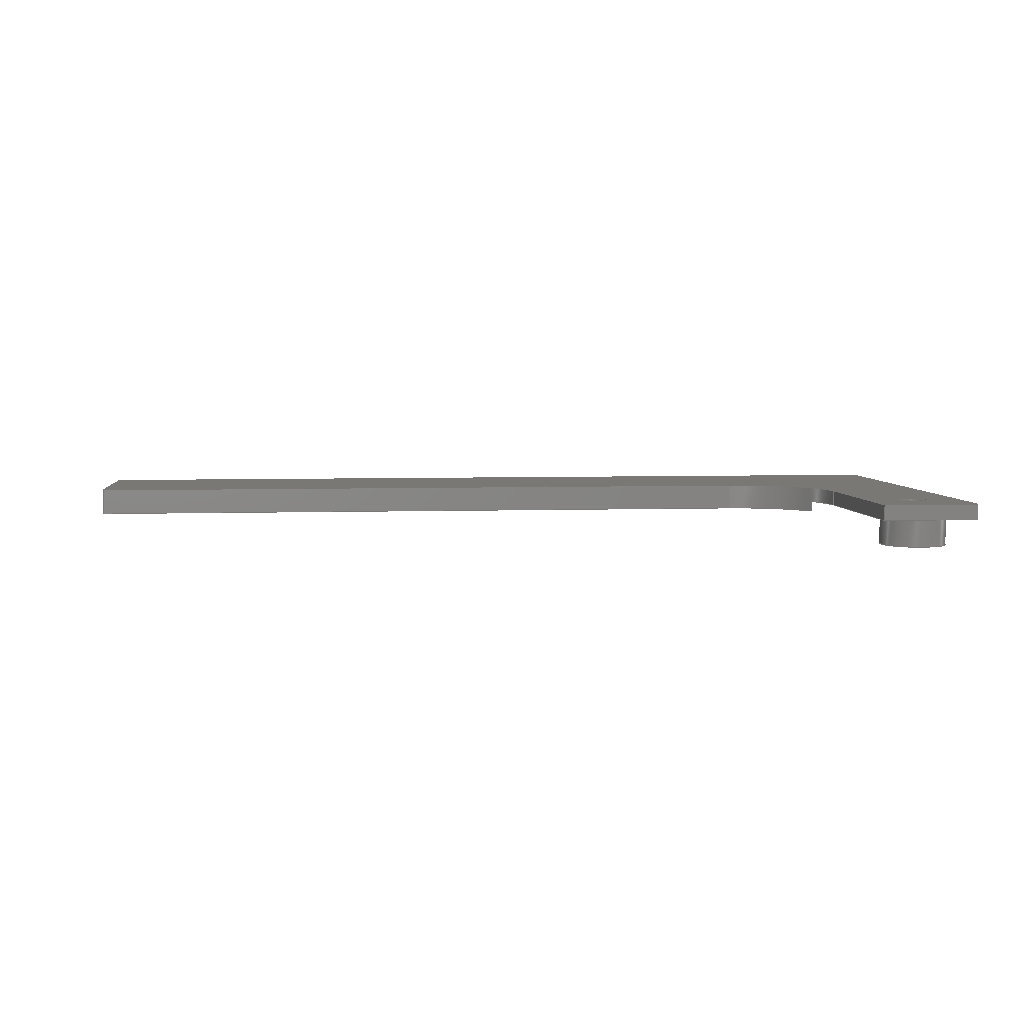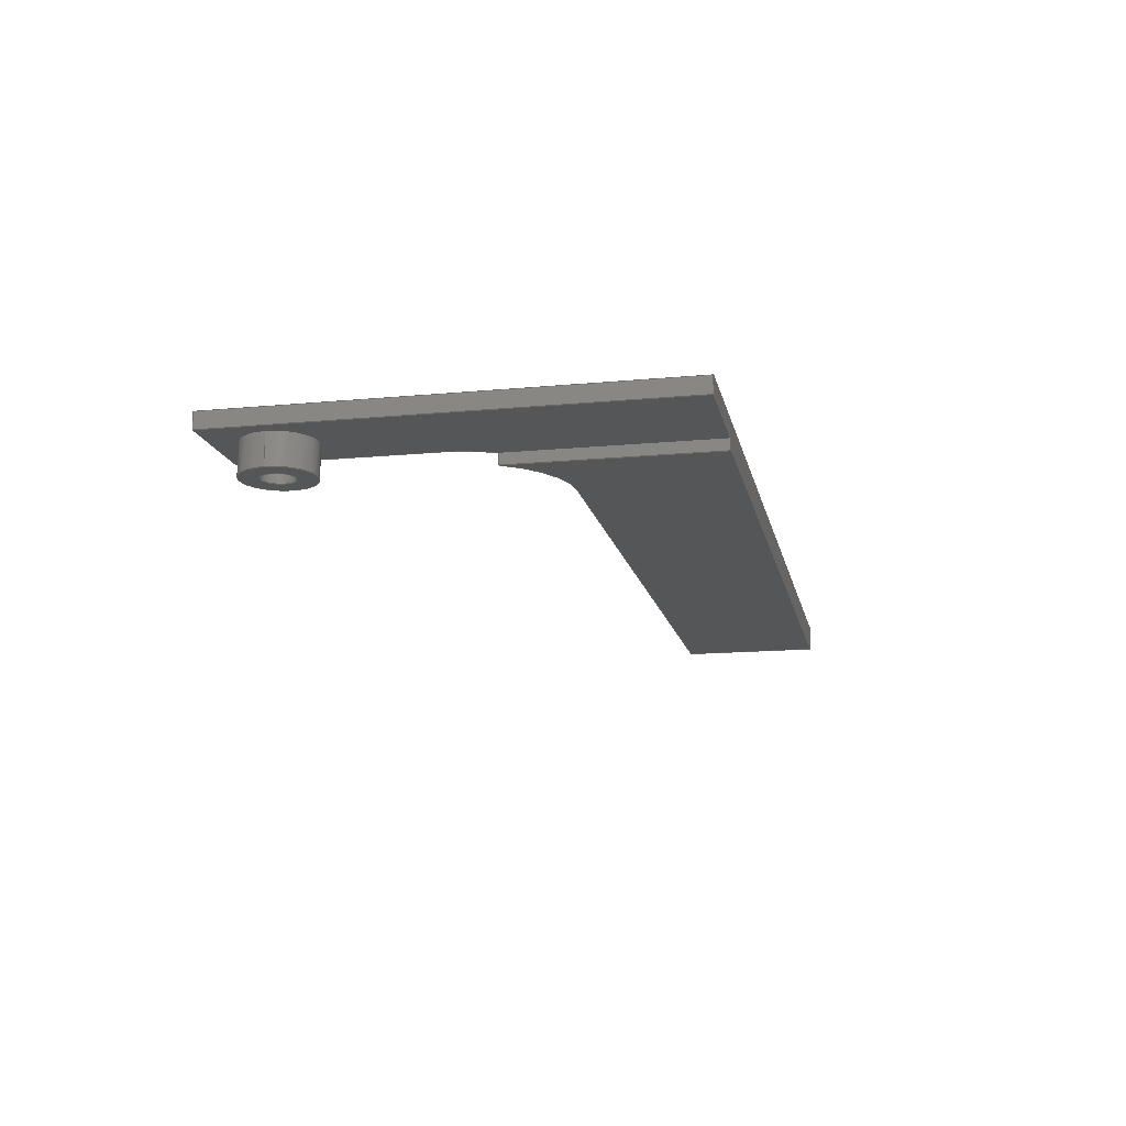
<metadata>
{"format":"step","ext":"step","renderer":"f3d","projection":"perspective","resolution":1024,"background":"white","views":[{"elev":5.2,"azim":-5.8,"up":"+Z"},{"elev":-14.5,"azim":101.7,"up":"+Z"}]}
</metadata>
<code>
ISO-10303-21;
DATA;
#1 = APPLICATION_PROTOCOL_DEFINITION('international standard',
  'automotive_design',2000,#2);
#2 = APPLICATION_CONTEXT(
  'core data for automotive mechanical design processes');
#3 = SHAPE_DEFINITION_REPRESENTATION(#4,#10);
#4 = PRODUCT_DEFINITION_SHAPE('','',#5);
#5 = PRODUCT_DEFINITION('design','',#6,#9);
#6 = PRODUCT_DEFINITION_FORMATION('','',#7);
#7 = PRODUCT('hcu_heatsink_01','hcu_heatsink_01','',(#8));
#8 = PRODUCT_CONTEXT('',#2,'mechanical');
#9 = PRODUCT_DEFINITION_CONTEXT('part definition',#2,'design');
#10 = ADVANCED_BREP_SHAPE_REPRESENTATION('',(#11,#15),#417);
#11 = AXIS2_PLACEMENT_3D('',#12,#13,#14);
#12 = CARTESIAN_POINT('',(0,0,0));
#13 = DIRECTION('',(0,0,1));
#14 = DIRECTION('',(1,0,-0));
#15 = MANIFOLD_SOLID_BREP('',#16);
#16 = CLOSED_SHELL('',(#17,#93,#124,#155,#172,#197,#242,#262,#293,#333,
    #350,#372,#389,#403));
#17 = ADVANCED_FACE('',(#18,#77),#88,.T.);
#18 = FACE_BOUND('',#19,.T.);
#19 = EDGE_LOOP('',(#20,#30,#39,#47,#55,#63,#71));
#20 = ORIENTED_EDGE('',*,*,#21,.T.);
#21 = EDGE_CURVE('',#22,#24,#26,.T.);
#22 = VERTEX_POINT('',#23);
#23 = CARTESIAN_POINT('',(-36,0,10));
#24 = VERTEX_POINT('',#25);
#25 = CARTESIAN_POINT('',(23,0,10));
#26 = LINE('',#27,#28);
#27 = CARTESIAN_POINT('',(-36,0,10));
#28 = VECTOR('',#29,1);
#29 = DIRECTION('',(1,0,0));
#30 = ORIENTED_EDGE('',*,*,#31,.F.);
#31 = EDGE_CURVE('',#32,#24,#34,.T.);
#32 = VERTEX_POINT('',#33);
#33 = CARTESIAN_POINT('',(31,-8,10));
#34 = CIRCLE('',#35,8);
#35 = AXIS2_PLACEMENT_3D('',#36,#37,#38);
#36 = CARTESIAN_POINT('',(23,-8,10));
#37 = DIRECTION('',(0,0,1));
#38 = DIRECTION('',(1,0,0));
#39 = ORIENTED_EDGE('',*,*,#40,.T.);
#40 = EDGE_CURVE('',#32,#41,#43,.T.);
#41 = VERTEX_POINT('',#42);
#42 = CARTESIAN_POINT('',(31,-23,10));
#43 = LINE('',#44,#45);
#44 = CARTESIAN_POINT('',(31,-8,10));
#45 = VECTOR('',#46,1);
#46 = DIRECTION('',(0,-1,0));
#47 = ORIENTED_EDGE('',*,*,#48,.T.);
#48 = EDGE_CURVE('',#41,#49,#51,.T.);
#49 = VERTEX_POINT('',#50);
#50 = CARTESIAN_POINT('',(39,-23,10));
#51 = LINE('',#52,#53);
#52 = CARTESIAN_POINT('',(31,-23,10));
#53 = VECTOR('',#54,1);
#54 = DIRECTION('',(1,0,0));
#55 = ORIENTED_EDGE('',*,*,#56,.T.);
#56 = EDGE_CURVE('',#49,#57,#59,.T.);
#57 = VERTEX_POINT('',#58);
#58 = CARTESIAN_POINT('',(39,12,10));
#59 = LINE('',#60,#61);
#60 = CARTESIAN_POINT('',(39,-23,10));
#61 = VECTOR('',#62,1);
#62 = DIRECTION('',(0,1,0));
#63 = ORIENTED_EDGE('',*,*,#64,.T.);
#64 = EDGE_CURVE('',#57,#65,#67,.T.);
#65 = VERTEX_POINT('',#66);
#66 = CARTESIAN_POINT('',(-36,12,10));
#67 = LINE('',#68,#69);
#68 = CARTESIAN_POINT('',(39,12,10));
#69 = VECTOR('',#70,1);
#70 = DIRECTION('',(-1,0,0));
#71 = ORIENTED_EDGE('',*,*,#72,.T.);
#72 = EDGE_CURVE('',#65,#22,#73,.T.);
#73 = LINE('',#74,#75);
#74 = CARTESIAN_POINT('',(-36,12,10));
#75 = VECTOR('',#76,1);
#76 = DIRECTION('',(0,-1,0));
#77 = FACE_BOUND('',#78,.T.);
#78 = EDGE_LOOP('',(#79));
#79 = ORIENTED_EDGE('',*,*,#80,.T.);
#80 = EDGE_CURVE('',#81,#81,#83,.T.);
#81 = VERTEX_POINT('',#82);
#82 = CARTESIAN_POINT('',(36.25,-18.3,10));
#83 = CIRCLE('',#84,1.25);
#84 = AXIS2_PLACEMENT_3D('',#85,#86,#87);
#85 = CARTESIAN_POINT('',(35,-18.3,10));
#86 = DIRECTION('',(0,0,-1));
#87 = DIRECTION('',(1,0,0));
#88 = PLANE('',#89);
#89 = AXIS2_PLACEMENT_3D('',#90,#91,#92);
#90 = CARTESIAN_POINT('',(8.107,1.504,10));
#91 = DIRECTION('',(0,0,1));
#92 = DIRECTION('',(1,0,0));
#93 = ADVANCED_FACE('',(#94),#119,.T.);
#94 = FACE_BOUND('',#95,.T.);
#95 = EDGE_LOOP('',(#96,#104,#112,#118));
#96 = ORIENTED_EDGE('',*,*,#97,.T.);
#97 = EDGE_CURVE('',#32,#98,#100,.T.);
#98 = VERTEX_POINT('',#99);
#99 = CARTESIAN_POINT('',(31,-8,8.7));
#100 = LINE('',#101,#102);
#101 = CARTESIAN_POINT('',(31,-8,10));
#102 = VECTOR('',#103,1);
#103 = DIRECTION('',(-0,-0,-1));
#104 = ORIENTED_EDGE('',*,*,#105,.T.);
#105 = EDGE_CURVE('',#98,#106,#108,.T.);
#106 = VERTEX_POINT('',#107);
#107 = CARTESIAN_POINT('',(31,-23,8.7));
#108 = LINE('',#109,#110);
#109 = CARTESIAN_POINT('',(31,-8,8.7));
#110 = VECTOR('',#111,1);
#111 = DIRECTION('',(0,-1,0));
#112 = ORIENTED_EDGE('',*,*,#113,.F.);
#113 = EDGE_CURVE('',#41,#106,#114,.T.);
#114 = LINE('',#115,#116);
#115 = CARTESIAN_POINT('',(31,-23,10));
#116 = VECTOR('',#117,1);
#117 = DIRECTION('',(-0,-0,-1));
#118 = ORIENTED_EDGE('',*,*,#40,.F.);
#119 = PLANE('',#120);
#120 = AXIS2_PLACEMENT_3D('',#121,#122,#123);
#121 = CARTESIAN_POINT('',(31,-8,10));
#122 = DIRECTION('',(-1,0,0));
#123 = DIRECTION('',(0,-1,0));
#124 = ADVANCED_FACE('',(#125),#150,.T.);
#125 = FACE_BOUND('',#126,.T.);
#126 = EDGE_LOOP('',(#127,#135,#143,#149));
#127 = ORIENTED_EDGE('',*,*,#128,.T.);
#128 = EDGE_CURVE('',#49,#129,#131,.T.);
#129 = VERTEX_POINT('',#130);
#130 = CARTESIAN_POINT('',(39,-23,8.7));
#131 = LINE('',#132,#133);
#132 = CARTESIAN_POINT('',(39,-23,10));
#133 = VECTOR('',#134,1);
#134 = DIRECTION('',(-0,-0,-1));
#135 = ORIENTED_EDGE('',*,*,#136,.T.);
#136 = EDGE_CURVE('',#129,#137,#139,.T.);
#137 = VERTEX_POINT('',#138);
#138 = CARTESIAN_POINT('',(39,12,8.7));
#139 = LINE('',#140,#141);
#140 = CARTESIAN_POINT('',(39,-23,8.7));
#141 = VECTOR('',#142,1);
#142 = DIRECTION('',(0,1,0));
#143 = ORIENTED_EDGE('',*,*,#144,.F.);
#144 = EDGE_CURVE('',#57,#137,#145,.T.);
#145 = LINE('',#146,#147);
#146 = CARTESIAN_POINT('',(39,12,10));
#147 = VECTOR('',#148,1);
#148 = DIRECTION('',(-0,-0,-1));
#149 = ORIENTED_EDGE('',*,*,#56,.F.);
#150 = PLANE('',#151);
#151 = AXIS2_PLACEMENT_3D('',#152,#153,#154);
#152 = CARTESIAN_POINT('',(39,-23,10));
#153 = DIRECTION('',(1,0,0));
#154 = DIRECTION('',(0,1,0));
#155 = ADVANCED_FACE('',(#156),#167,.T.);
#156 = FACE_BOUND('',#157,.T.);
#157 = EDGE_LOOP('',(#158,#159,#165,#166));
#158 = ORIENTED_EDGE('',*,*,#113,.T.);
#159 = ORIENTED_EDGE('',*,*,#160,.T.);
#160 = EDGE_CURVE('',#106,#129,#161,.T.);
#161 = LINE('',#162,#163);
#162 = CARTESIAN_POINT('',(31,-23,8.7));
#163 = VECTOR('',#164,1);
#164 = DIRECTION('',(1,0,0));
#165 = ORIENTED_EDGE('',*,*,#128,.F.);
#166 = ORIENTED_EDGE('',*,*,#48,.F.);
#167 = PLANE('',#168);
#168 = AXIS2_PLACEMENT_3D('',#169,#170,#171);
#169 = CARTESIAN_POINT('',(31,-23,10));
#170 = DIRECTION('',(0,-1,0));
#171 = DIRECTION('',(1,0,0));
#172 = ADVANCED_FACE('',(#173),#192,.F.);
#173 = FACE_BOUND('',#174,.F.);
#174 = EDGE_LOOP('',(#175,#184,#190,#191));
#175 = ORIENTED_EDGE('',*,*,#176,.F.);
#176 = EDGE_CURVE('',#177,#177,#179,.T.);
#177 = VERTEX_POINT('',#178);
#178 = CARTESIAN_POINT('',(36.25,-18.3,6.2));
#179 = CIRCLE('',#180,1.25);
#180 = AXIS2_PLACEMENT_3D('',#181,#182,#183);
#181 = CARTESIAN_POINT('',(35,-18.3,6.2));
#182 = DIRECTION('',(0,0,-1));
#183 = DIRECTION('',(1,0,0));
#184 = ORIENTED_EDGE('',*,*,#185,.T.);
#185 = EDGE_CURVE('',#177,#81,#186,.T.);
#186 = LINE('',#187,#188);
#187 = CARTESIAN_POINT('',(36.25,-18.3,6.2));
#188 = VECTOR('',#189,1);
#189 = DIRECTION('',(0,0,1));
#190 = ORIENTED_EDGE('',*,*,#80,.T.);
#191 = ORIENTED_EDGE('',*,*,#185,.F.);
#192 = CYLINDRICAL_SURFACE('',#193,1.25);
#193 = AXIS2_PLACEMENT_3D('',#194,#195,#196);
#194 = CARTESIAN_POINT('',(35,-18.3,6.2));
#195 = DIRECTION('',(0,0,-1));
#196 = DIRECTION('',(1,0,0));
#197 = ADVANCED_FACE('',(#198,#226),#237,.F.);
#198 = FACE_BOUND('',#199,.F.);
#199 = EDGE_LOOP('',(#200,#210,#217,#218,#219,#220));
#200 = ORIENTED_EDGE('',*,*,#201,.T.);
#201 = EDGE_CURVE('',#202,#204,#206,.T.);
#202 = VERTEX_POINT('',#203);
#203 = CARTESIAN_POINT('',(30,12,8.7));
#204 = VERTEX_POINT('',#205);
#205 = CARTESIAN_POINT('',(30,-4.127,8.7));
#206 = LINE('',#207,#208);
#207 = CARTESIAN_POINT('',(30,12,8.7));
#208 = VECTOR('',#209,1);
#209 = DIRECTION('',(0,-1,0));
#210 = ORIENTED_EDGE('',*,*,#211,.F.);
#211 = EDGE_CURVE('',#98,#204,#212,.T.);
#212 = CIRCLE('',#213,8);
#213 = AXIS2_PLACEMENT_3D('',#214,#215,#216);
#214 = CARTESIAN_POINT('',(23,-8,8.7));
#215 = DIRECTION('',(0,0,1));
#216 = DIRECTION('',(1,0,0));
#217 = ORIENTED_EDGE('',*,*,#105,.T.);
#218 = ORIENTED_EDGE('',*,*,#160,.T.);
#219 = ORIENTED_EDGE('',*,*,#136,.T.);
#220 = ORIENTED_EDGE('',*,*,#221,.T.);
#221 = EDGE_CURVE('',#137,#202,#222,.T.);
#222 = LINE('',#223,#224);
#223 = CARTESIAN_POINT('',(39,12,8.7));
#224 = VECTOR('',#225,1);
#225 = DIRECTION('',(-1,0,0));
#226 = FACE_BOUND('',#227,.F.);
#227 = EDGE_LOOP('',(#228));
#228 = ORIENTED_EDGE('',*,*,#229,.T.);
#229 = EDGE_CURVE('',#230,#230,#232,.T.);
#230 = VERTEX_POINT('',#231);
#231 = CARTESIAN_POINT('',(37.8,-18.3,8.7));
#232 = CIRCLE('',#233,2.8);
#233 = AXIS2_PLACEMENT_3D('',#234,#235,#236);
#234 = CARTESIAN_POINT('',(35,-18.3,8.7));
#235 = DIRECTION('',(0,0,-1));
#236 = DIRECTION('',(1,0,0));
#237 = PLANE('',#238);
#238 = AXIS2_PLACEMENT_3D('',#239,#240,#241);
#239 = CARTESIAN_POINT('',(8.107,1.504,8.7));
#240 = DIRECTION('',(0,0,1));
#241 = DIRECTION('',(1,0,0));
#242 = ADVANCED_FACE('',(#243,#254),#257,.T.);
#243 = FACE_BOUND('',#244,.T.);
#244 = EDGE_LOOP('',(#245));
#245 = ORIENTED_EDGE('',*,*,#246,.T.);
#246 = EDGE_CURVE('',#247,#247,#249,.T.);
#247 = VERTEX_POINT('',#248);
#248 = CARTESIAN_POINT('',(37.8,-18.3,6.2));
#249 = CIRCLE('',#250,2.8);
#250 = AXIS2_PLACEMENT_3D('',#251,#252,#253);
#251 = CARTESIAN_POINT('',(35,-18.3,6.2));
#252 = DIRECTION('',(0,0,-1));
#253 = DIRECTION('',(1,0,0));
#254 = FACE_BOUND('',#255,.T.);
#255 = EDGE_LOOP('',(#256));
#256 = ORIENTED_EDGE('',*,*,#176,.F.);
#257 = PLANE('',#258);
#258 = AXIS2_PLACEMENT_3D('',#259,#260,#261);
#259 = CARTESIAN_POINT('',(35,-18.3,6.2));
#260 = DIRECTION('',(-0,-0,-1));
#261 = DIRECTION('',(-1,0,0));
#262 = ADVANCED_FACE('',(#263),#288,.F.);
#263 = FACE_BOUND('',#264,.F.);
#264 = EDGE_LOOP('',(#265,#273,#281,#287));
#265 = ORIENTED_EDGE('',*,*,#266,.T.);
#266 = EDGE_CURVE('',#202,#267,#269,.T.);
#267 = VERTEX_POINT('',#268);
#268 = CARTESIAN_POINT('',(30,12,7.8));
#269 = LINE('',#270,#271);
#270 = CARTESIAN_POINT('',(30,12,8.7));
#271 = VECTOR('',#272,1);
#272 = DIRECTION('',(0,0,-1));
#273 = ORIENTED_EDGE('',*,*,#274,.T.);
#274 = EDGE_CURVE('',#267,#275,#277,.T.);
#275 = VERTEX_POINT('',#276);
#276 = CARTESIAN_POINT('',(30,-4.127,7.8));
#277 = LINE('',#278,#279);
#278 = CARTESIAN_POINT('',(30,12,7.8));
#279 = VECTOR('',#280,1);
#280 = DIRECTION('',(0,-1,0));
#281 = ORIENTED_EDGE('',*,*,#282,.F.);
#282 = EDGE_CURVE('',#204,#275,#283,.T.);
#283 = LINE('',#284,#285);
#284 = CARTESIAN_POINT('',(30,-4.127,8.7));
#285 = VECTOR('',#286,1);
#286 = DIRECTION('',(0,0,-1));
#287 = ORIENTED_EDGE('',*,*,#201,.F.);
#288 = PLANE('',#289);
#289 = AXIS2_PLACEMENT_3D('',#290,#291,#292);
#290 = CARTESIAN_POINT('',(30,12,8.7));
#291 = DIRECTION('',(-1,-0,-0));
#292 = DIRECTION('',(0,-1,0));
#293 = ADVANCED_FACE('',(#294),#328,.T.);
#294 = FACE_BOUND('',#295,.T.);
#295 = EDGE_LOOP('',(#296,#297,#306,#314,#322));
#296 = ORIENTED_EDGE('',*,*,#274,.T.);
#297 = ORIENTED_EDGE('',*,*,#298,.F.);
#298 = EDGE_CURVE('',#299,#275,#301,.T.);
#299 = VERTEX_POINT('',#300);
#300 = CARTESIAN_POINT('',(23,4.086e-13,7.8));
#301 = CIRCLE('',#302,8);
#302 = AXIS2_PLACEMENT_3D('',#303,#304,#305);
#303 = CARTESIAN_POINT('',(23,-8,7.8));
#304 = DIRECTION('',(0,0,-1));
#305 = DIRECTION('',(1,0,0));
#306 = ORIENTED_EDGE('',*,*,#307,.T.);
#307 = EDGE_CURVE('',#299,#308,#310,.T.);
#308 = VERTEX_POINT('',#309);
#309 = CARTESIAN_POINT('',(-36,4.006e-13,7.8));
#310 = LINE('',#311,#312);
#311 = CARTESIAN_POINT('',(23,4.086e-13,7.8));
#312 = VECTOR('',#313,1);
#313 = DIRECTION('',(-1,-1.351e-16,0));
#314 = ORIENTED_EDGE('',*,*,#315,.T.);
#315 = EDGE_CURVE('',#308,#316,#318,.T.);
#316 = VERTEX_POINT('',#317);
#317 = CARTESIAN_POINT('',(-36,12,7.8));
#318 = LINE('',#319,#320);
#319 = CARTESIAN_POINT('',(-36,4.006e-13,7.8));
#320 = VECTOR('',#321,1);
#321 = DIRECTION('',(0,1,0));
#322 = ORIENTED_EDGE('',*,*,#323,.T.);
#323 = EDGE_CURVE('',#316,#267,#324,.T.);
#324 = LINE('',#325,#326);
#325 = CARTESIAN_POINT('',(-36,12,7.8));
#326 = VECTOR('',#327,1);
#327 = DIRECTION('',(1,0,0));
#328 = PLANE('',#329);
#329 = AXIS2_PLACEMENT_3D('',#330,#331,#332);
#330 = CARTESIAN_POINT('',(-1.87,5.661,7.8));
#331 = DIRECTION('',(-0,-0,-1));
#332 = DIRECTION('',(-1,0,0));
#333 = ADVANCED_FACE('',(#334),#345,.T.);
#334 = FACE_BOUND('',#335,.F.);
#335 = EDGE_LOOP('',(#336,#337,#343,#344));
#336 = ORIENTED_EDGE('',*,*,#229,.F.);
#337 = ORIENTED_EDGE('',*,*,#338,.T.);
#338 = EDGE_CURVE('',#230,#247,#339,.T.);
#339 = LINE('',#340,#341);
#340 = CARTESIAN_POINT('',(37.8,-18.3,8.7));
#341 = VECTOR('',#342,1);
#342 = DIRECTION('',(0,0,-1));
#343 = ORIENTED_EDGE('',*,*,#246,.T.);
#344 = ORIENTED_EDGE('',*,*,#338,.F.);
#345 = CYLINDRICAL_SURFACE('',#346,2.8);
#346 = AXIS2_PLACEMENT_3D('',#347,#348,#349);
#347 = CARTESIAN_POINT('',(35,-18.3,8.7));
#348 = DIRECTION('',(0,0,1));
#349 = DIRECTION('',(1,0,0));
#350 = ADVANCED_FACE('',(#351),#367,.T.);
#351 = FACE_BOUND('',#352,.T.);
#352 = EDGE_LOOP('',(#353,#359,#360,#366));
#353 = ORIENTED_EDGE('',*,*,#354,.T.);
#354 = EDGE_CURVE('',#22,#308,#355,.T.);
#355 = LINE('',#356,#357);
#356 = CARTESIAN_POINT('',(-36,0,10));
#357 = VECTOR('',#358,1);
#358 = DIRECTION('',(-0,-0,-1));
#359 = ORIENTED_EDGE('',*,*,#307,.F.);
#360 = ORIENTED_EDGE('',*,*,#361,.F.);
#361 = EDGE_CURVE('',#24,#299,#362,.T.);
#362 = LINE('',#363,#364);
#363 = CARTESIAN_POINT('',(23,4.086e-13,8.7));
#364 = VECTOR('',#365,1);
#365 = DIRECTION('',(0,0,-1));
#366 = ORIENTED_EDGE('',*,*,#21,.F.);
#367 = PLANE('',#368);
#368 = AXIS2_PLACEMENT_3D('',#369,#370,#371);
#369 = CARTESIAN_POINT('',(-6.5,2.01e-13,8.9));
#370 = DIRECTION('',(6.712e-17,-1,-1.837e-13));
#371 = DIRECTION('',(0,1.837e-13,-1));
#372 = ADVANCED_FACE('',(#373),#384,.T.);
#373 = FACE_BOUND('',#374,.T.);
#374 = EDGE_LOOP('',(#375,#381,#382,#383));
#375 = ORIENTED_EDGE('',*,*,#376,.T.);
#376 = EDGE_CURVE('',#65,#316,#377,.T.);
#377 = LINE('',#378,#379);
#378 = CARTESIAN_POINT('',(-36,12,10));
#379 = VECTOR('',#380,1);
#380 = DIRECTION('',(-0,-0,-1));
#381 = ORIENTED_EDGE('',*,*,#315,.F.);
#382 = ORIENTED_EDGE('',*,*,#354,.F.);
#383 = ORIENTED_EDGE('',*,*,#72,.F.);
#384 = PLANE('',#385);
#385 = AXIS2_PLACEMENT_3D('',#386,#387,#388);
#386 = CARTESIAN_POINT('',(-36,6,8.9));
#387 = DIRECTION('',(-1,-0,-0));
#388 = DIRECTION('',(0,0,-1));
#389 = ADVANCED_FACE('',(#390),#398,.T.);
#390 = FACE_BOUND('',#391,.T.);
#391 = EDGE_LOOP('',(#392,#393,#394,#395,#396,#397));
#392 = ORIENTED_EDGE('',*,*,#144,.T.);
#393 = ORIENTED_EDGE('',*,*,#221,.T.);
#394 = ORIENTED_EDGE('',*,*,#266,.T.);
#395 = ORIENTED_EDGE('',*,*,#323,.F.);
#396 = ORIENTED_EDGE('',*,*,#376,.F.);
#397 = ORIENTED_EDGE('',*,*,#64,.F.);
#398 = PLANE('',#399);
#399 = AXIS2_PLACEMENT_3D('',#400,#401,#402);
#400 = CARTESIAN_POINT('',(1.448,12,8.952));
#401 = DIRECTION('',(-9.614e-34,1,6.843e-31));
#402 = DIRECTION('',(0,-6.843e-31,1));
#403 = ADVANCED_FACE('',(#404),#412,.F.);
#404 = FACE_BOUND('',#405,.F.);
#405 = EDGE_LOOP('',(#406,#407,#408,#409,#410,#411));
#406 = ORIENTED_EDGE('',*,*,#298,.F.);
#407 = ORIENTED_EDGE('',*,*,#361,.F.);
#408 = ORIENTED_EDGE('',*,*,#31,.F.);
#409 = ORIENTED_EDGE('',*,*,#97,.T.);
#410 = ORIENTED_EDGE('',*,*,#211,.T.);
#411 = ORIENTED_EDGE('',*,*,#282,.T.);
#412 = CYLINDRICAL_SURFACE('',#413,8);
#413 = AXIS2_PLACEMENT_3D('',#414,#415,#416);
#414 = CARTESIAN_POINT('',(23,-8,10));
#415 = DIRECTION('',(0,0,1));
#416 = DIRECTION('',(1,0,0));
#417 = ( GEOMETRIC_REPRESENTATION_CONTEXT(3) 
GLOBAL_UNCERTAINTY_ASSIGNED_CONTEXT((#421)) GLOBAL_UNIT_ASSIGNED_CONTEXT
((#418,#419,#420)) REPRESENTATION_CONTEXT('Context #1',
  '3D Context with UNIT and UNCERTAINTY') );
#418 = ( LENGTH_UNIT() NAMED_UNIT(*) SI_UNIT(.MILLI.,.METRE.) );
#419 = ( NAMED_UNIT(*) PLANE_ANGLE_UNIT() SI_UNIT($,.RADIAN.) );
#420 = ( NAMED_UNIT(*) SI_UNIT($,.STERADIAN.) SOLID_ANGLE_UNIT() );
#421 = UNCERTAINTY_MEASURE_WITH_UNIT(LENGTH_MEASURE(1e-07),#418,
  'distance_accuracy_value','confusion accuracy');
#422 = PRODUCT_RELATED_PRODUCT_CATEGORY('part',$,(#7));
#423 = MECHANICAL_DESIGN_GEOMETRIC_PRESENTATION_REPRESENTATION('',(#424)
  ,#417);
#424 = STYLED_ITEM('color',(#425),#15);
#425 = PRESENTATION_STYLE_ASSIGNMENT((#426,#432));
#426 = SURFACE_STYLE_USAGE(.BOTH.,#427);
#427 = SURFACE_SIDE_STYLE('',(#428));
#428 = SURFACE_STYLE_FILL_AREA(#429);
#429 = FILL_AREA_STYLE('',(#430));
#430 = FILL_AREA_STYLE_COLOUR('',#431);
#431 = COLOUR_RGB('',0.8,0.8,0.8);
#432 = CURVE_STYLE('',#433,POSITIVE_LENGTH_MEASURE(0.1),#431);
#433 = DRAUGHTING_PRE_DEFINED_CURVE_FONT('continuous');
ENDSEC;
END-ISO-10303-21;

</code>
